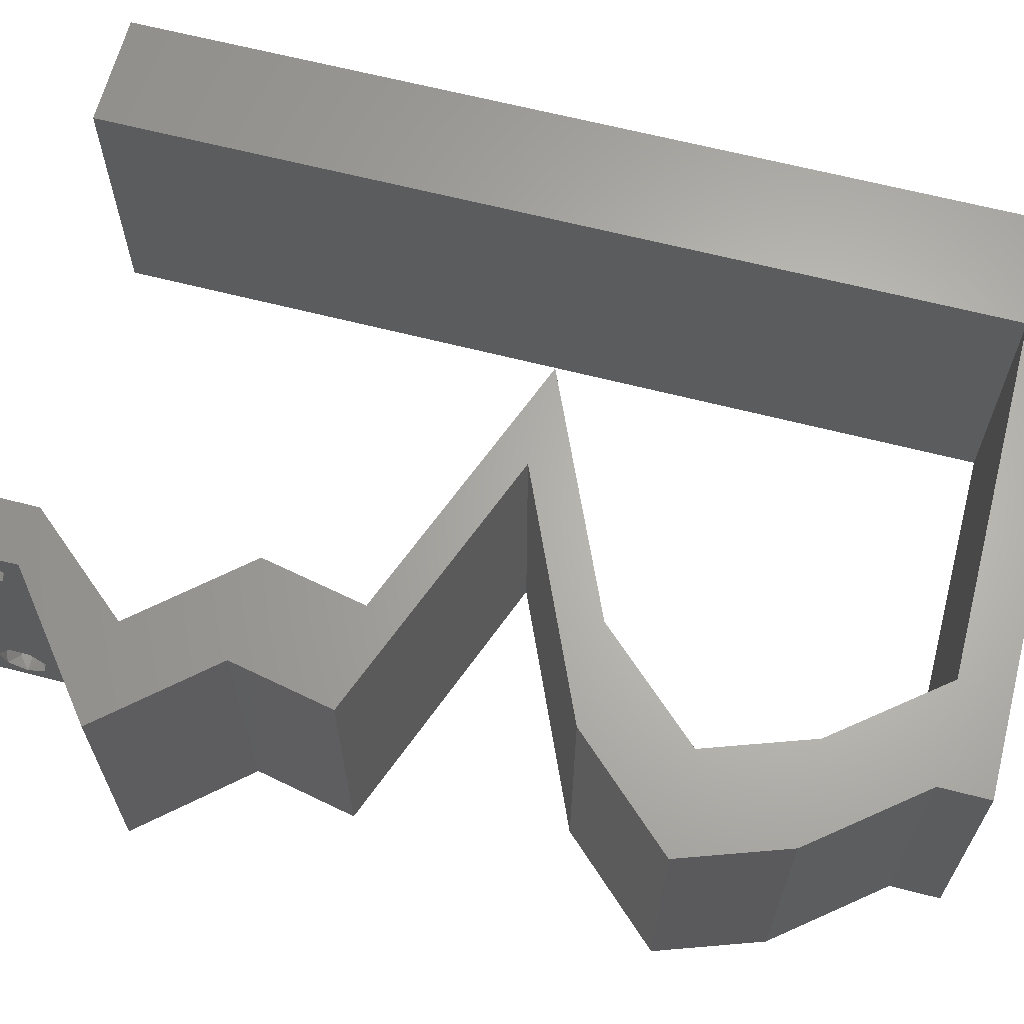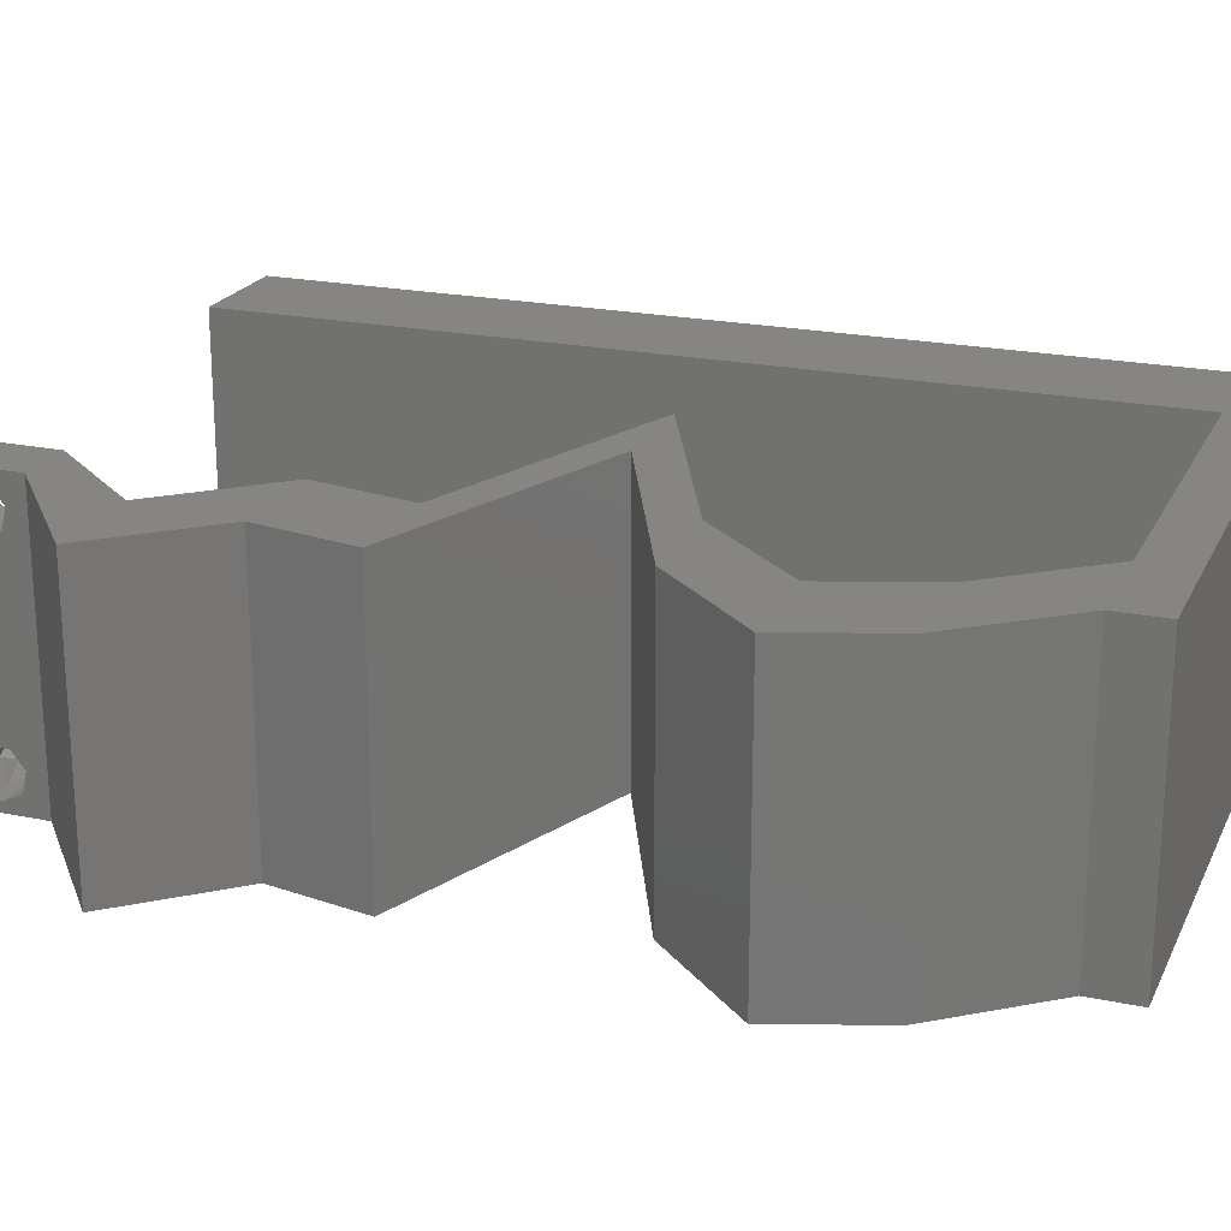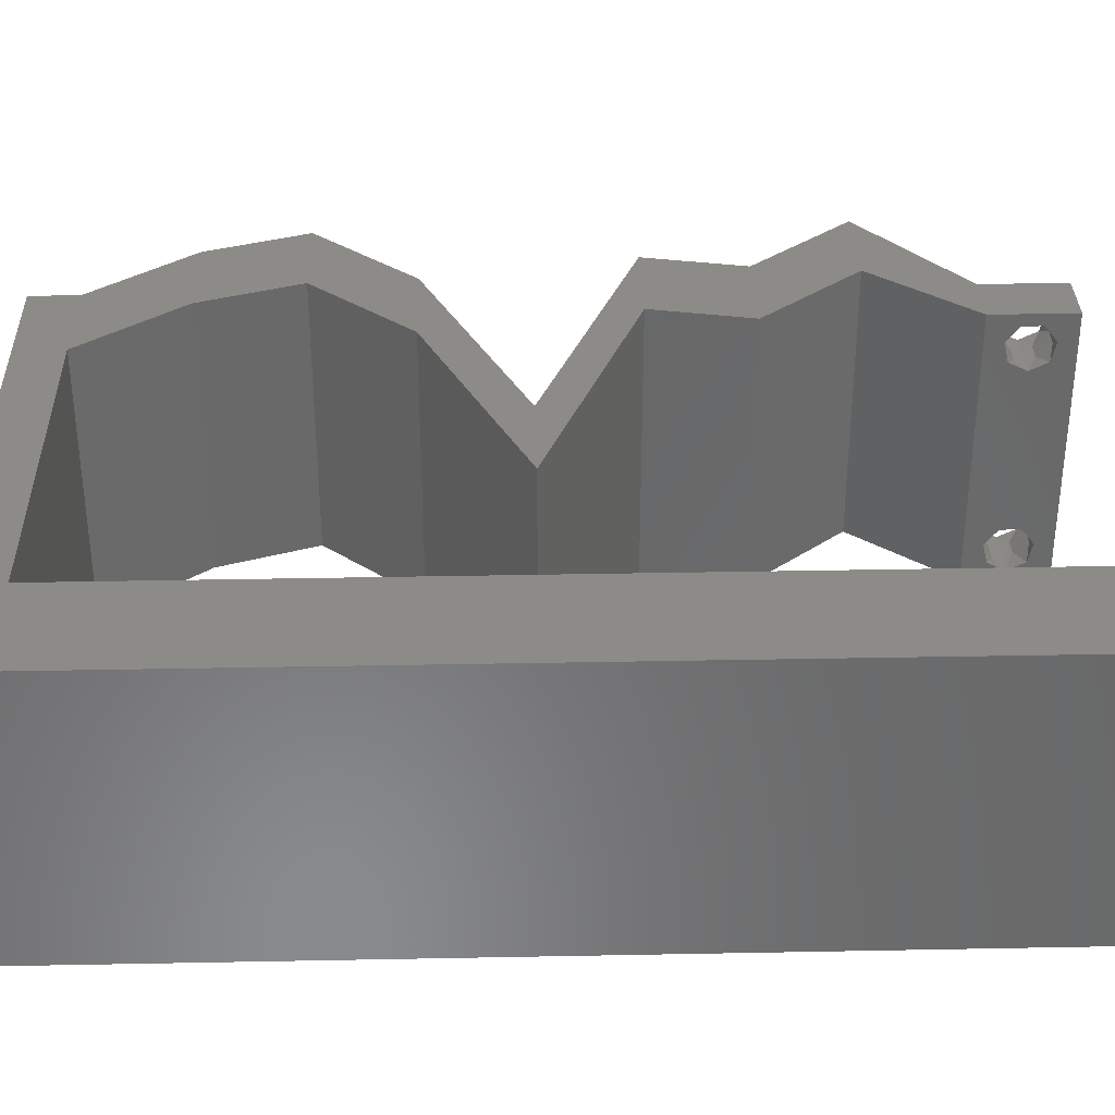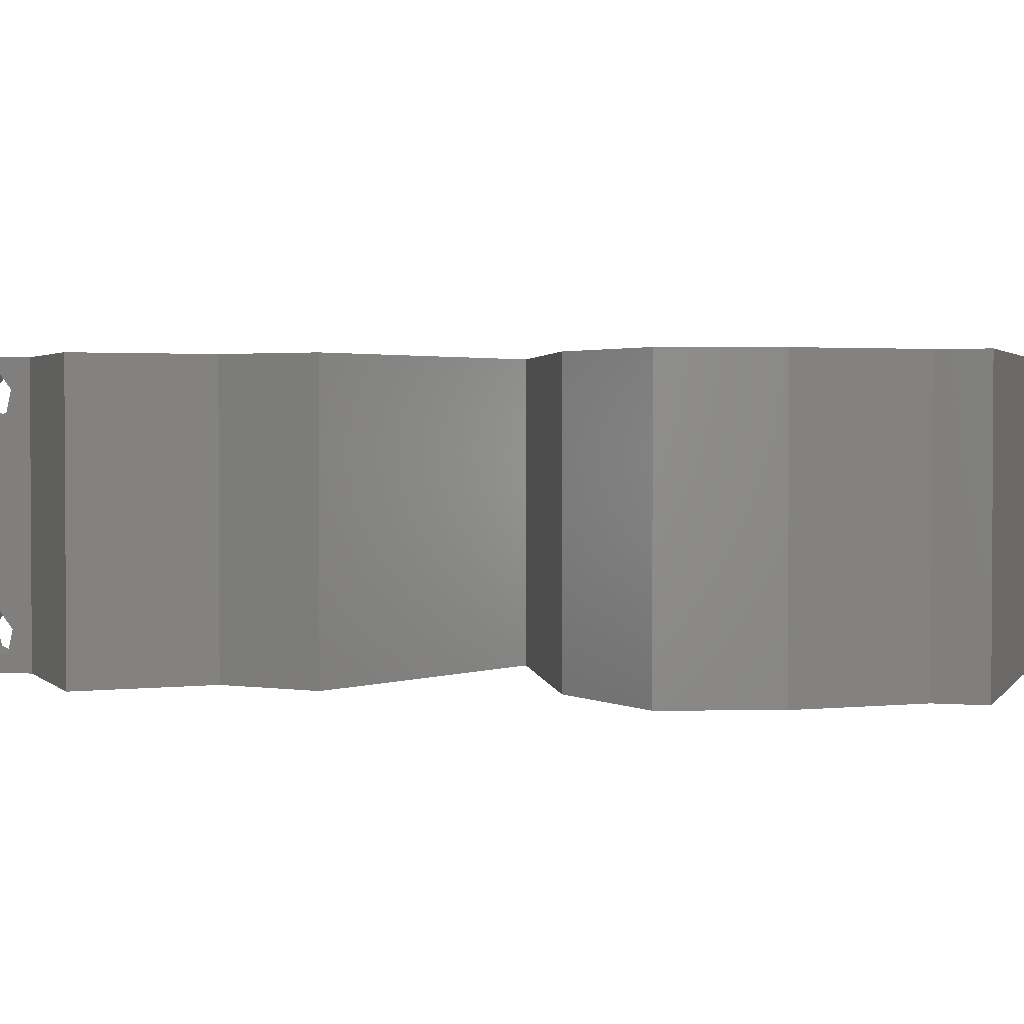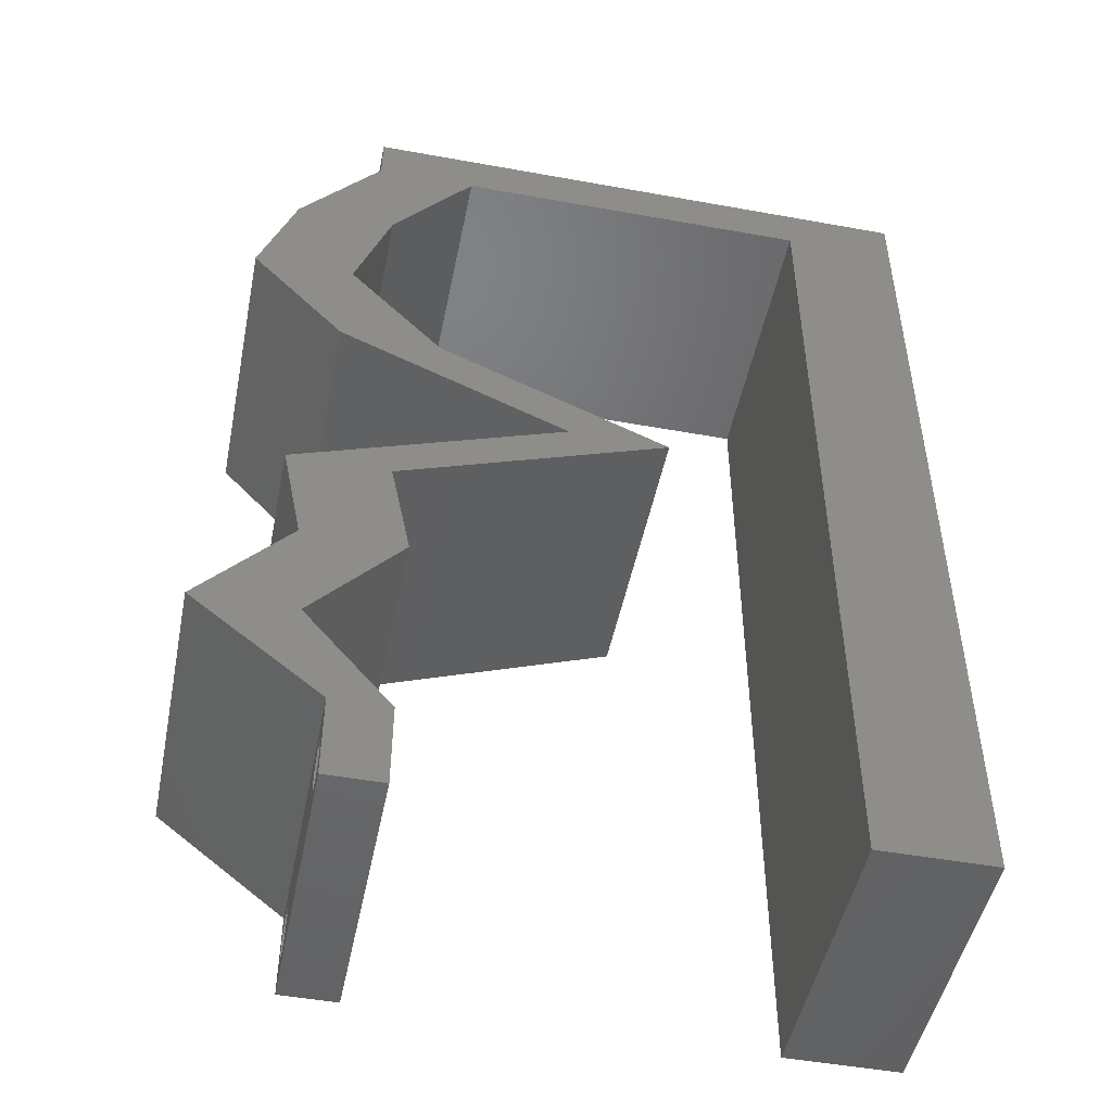
<metadata>
{"format":"stl","ext":"stl","renderer":"f3d","projection":"perspective","resolution":1024,"background":"white","views":[{"elev":64.8,"azim":104.5,"up":"+Z"},{"elev":21.4,"azim":110.3,"up":"+Z"},{"elev":33.9,"azim":-91.5,"up":"+Z"},{"elev":2.0,"azim":107.3,"up":"+Z"},{"elev":-48.7,"azim":168.6,"up":"+Y"}]}
</metadata>
<code>
# stl→obj: 253 verts, 510 faces
v 0.04 0 0.01
v 0.04 -0.006 0.01
v 0.04 -0.003738 0.003932
v 0.04 -0.003 0.0159
v 0.04 -0.004657 0.002778
v 0.04 -0.006 0
v 0.04 -0.004329 0.00134
v 0.04 -0.001671 0.00134
v 0.04 0 0
v 0.04 -0.001343 0.002778
v 0.04 -0.003 0.0007
v 0.04 0 0.02
v 0.04 -0.002262 0.01913
v 0.04 -0.001343 0.01798
v 0.04 -0.004657 0.01798
v 0.04 -0.003738 0.01913
v 0.04 -0.006 0.02
v 0.04 -0.001671 0.01654
v 0.04 -0.004329 0.01654
v 0.04 -0.002262 0.003932
v 0.036 -0.006 0.01
v 0.036 0 0.01
v 0.036 -0.003738 0.003932
v 0.036 -0.003 0.0159
v 0.036 -0.004657 0.002778
v 0.036 -0.004329 0.00134
v 0.036 -0.006 0
v 0.036 -0.001343 0.002778
v 0.036 0 0
v 0.036 -0.001671 0.00134
v 0.036 -0.003 0.0007
v 0.036 0 0.02
v 0.036 -0.001343 0.01798
v 0.036 -0.002262 0.01913
v 0.036 -0.006 0.02
v 0.036 -0.003738 0.01913
v 0.036 -0.004657 0.01798
v 0.036 -0.001671 0.01654
v 0.036 -0.004329 0.01654
v 0.036 -0.002262 0.003932
v 0.04819 0.04247 0.02
v 0.04125 0.04247 0.02
v 0.04164 0.03539 0.02
v 0.038 -0.003 0.02
v 0 -0.006 0.02
v 0.008 -0.006 0.02
v 0.004 -0.003 0.02
v 0.008 0 0.02
v 0 0 0.02
v 0.04202 0.007078 0.02
v 0.04277 0.01416 0.02
v 0.03583 0.01416 0.02
v 0.04896 0.007078 0.02
v 0.003998 0.005831 0.02
v 0.04569 0.04954 0.02
v 0.03875 0.04954 0.02
v 0.03728 0.02123 0.02
v 0.04003 0.01769 0.02
v 0.04422 0.02123 0.02
v 0.007993 0.01132 0.02
v 0 0.012 0.02
v 0.007987 0.02265 0.02
v 0 0.024 0.02
v 0.004329 0.01712 0.02
v 0.02797 0.02477 0.02
v 0.03491 0.02477 0.02
v 0.0256 0.02831 0.02
v 0 0.048 0.02
v 0.007966 0.05662 0.02
v 0 0.06 0.02
v 0.01 0.06 0.02
v 0.03306 0.05662 0.02
v 0.04 0.05662 0.02
v 0.04 0.06 0.02
v 0.03 0.06 0.02
v 0.0347 0.03539 0.02
v 0.03362 0.03185 0.02
v 0.01866 0.02831 0.02
v 0.02668 0.03185 0.02
v 0.0247 0.05662 0.02
v 0.007973 0.0453 0.02
v 0.01633 0.05662 0.02
v 0 0.036 0.02
v 0.00798 0.03397 0.02
v 0.02 0.06 0.02
v 0 -0.006 0.01
v 0 -0.003 0.015
v 0 0 0.01
v 0 -0.006 0
v 0 -0.003 0.005
v 0 0 0
v 0.004 -0.006 0.015
v 0.008 -0.006 0.01
v 0.004 -0.006 0.005
v 0.008 -0.006 0
v 0 0.009 0.0114
v 0 0.06 0
v 0 0.051 0.0086
v 0 0.06 0.01
v 0 0.048 0
v 0 0.0415 0.009767
v 0 0.03 0.01
v 0 0.036 0
v 0 0.024 0
v 0 0.0185 0.01023
v 0 0.012 0
v 0 0.005337 0.005128
v 0 0.05466 0.01487
v 0.04819 0.04247 0
v 0.04164 0.03539 0
v 0.04125 0.04247 0
v 0.038 -0.003 0
v 0.004 -0.003 0
v 0.008 0 0
v 0.04202 0.007078 0
v 0.03583 0.01416 0
v 0.04277 0.01416 0
v 0.04896 0.007078 0
v 0.003998 0.005831 0
v 0.04569 0.04954 0
v 0.03875 0.04954 0
v 0.03728 0.02123 0
v 0.04003 0.01769 0
v 0.04422 0.02123 0
v 0.007993 0.01132 0
v 0.007987 0.02265 0
v 0.004329 0.01712 0
v 0.02797 0.02477 0
v 0.0256 0.02831 0
v 0.03491 0.02477 0
v 0.007966 0.05662 0
v 0.01 0.06 0
v 0.03306 0.05662 0
v 0.04 0.06 0
v 0.04 0.05662 0
v 0.03 0.06 0
v 0.0347 0.03539 0
v 0.03362 0.03185 0
v 0.01866 0.02831 0
v 0.02668 0.03185 0
v 0.0247 0.05662 0
v 0.007973 0.0453 0
v 0.01633 0.05662 0
v 0.00798 0.03397 0
v 0.02 0.06 0
v 0.008 0 0.01
v 0.008 -0.003 0.015
v 0.008 -0.003 0.005
v 0.015 0.06 0.01134
v 0.025 0.06 0.008977
v 0.006575 0.06 0.007337
v 0.03344 0.06 0.01273
v 0.04 0.06 0.01
v 0.03407 0.06 0.005945
v 0.005798 0.06 0.01422
v 0.04 0.05662 0.01
v 0.04284 0.05308 0.015
v 0.04569 0.04954 0.01
v 0.04284 0.05308 0.005
v 0.04694 0.04601 0.015
v 0.04819 0.04247 0.01
v 0.04694 0.04601 0.005
v 0.04491 0.03893 0.015
v 0.04164 0.03539 0.01
v 0.04491 0.03893 0.005
v 0.03472 0.03234 0.007789
v 0.0256 0.02831 0.01
v 0.03111 0.03074 0.01356
v 0.02974 0.03014 0.005083
v 0.03655 0.03314 0.01427
v 0.04422 0.02123 0.01
v 0.03768 0.02372 0.01287
v 0.03261 0.02565 0.007509
v 0.03901 0.02322 0.005597
v 0.03108 0.02623 0.01413
v 0.0435 0.01769 0.015
v 0.04277 0.01416 0.01
v 0.0435 0.01769 0.005
v 0.04587 0.01062 0.015
v 0.04896 0.007078 0.01
v 0.04587 0.01062 0.005
v 0.04448 0.003539 0.005676
v 0.04448 0.003539 0.01427
v 0.03901 0.003539 0.015
v 0.04202 0.007078 0.01
v 0.03901 0.003539 0.005
v 0.03893 0.01062 0.015
v 0.03583 0.01416 0.01
v 0.03893 0.01062 0.005
v 0.03656 0.01769 0.015
v 0.03728 0.02123 0.01
v 0.03656 0.01769 0.005
v 0.03074 0.02372 0.01287
v 0.02567 0.02565 0.007509
v 0.01866 0.02831 0.01
v 0.03207 0.02322 0.005597
v 0.02414 0.02623 0.01413
v 0.02558 0.03136 0.007789
v 0.0347 0.03539 0.01
v 0.02919 0.03296 0.01356
v 0.03055 0.03356 0.005083
v 0.02375 0.03056 0.01427
v 0.03797 0.03893 0.015
v 0.04125 0.04247 0.01
v 0.03797 0.03893 0.005
v 0.04 0.04601 0.015
v 0.03875 0.04954 0.01
v 0.04 0.04601 0.005
v 0.0359 0.05308 0.015
v 0.03306 0.05662 0.01
v 0.0359 0.05308 0.005
v 0.02051 0.05662 0.007509
v 0.02729 0.05662 0.006327
v 0.01374 0.05662 0.006327
v 0.007966 0.05662 0.01
v 0.02652 0.05662 0.01305
v 0.0145 0.05662 0.01305
v 0.02051 0.05662 0.01448
v 0.007971 0.04811 0.00823
v 0.007995 0.008515 0.00823
v 0.00799 0.01746 0.009674
v 0.007977 0.03916 0.009674
v 0.007983 0.02831 0.009891
v 0.007997 0.00496 0.01456
v 0.0385 -0.002262 0.01607
v 0.0375 -0.003738 0.01607
v 0.03712 -0.002262 0.01607
v 0.03888 -0.003738 0.01607
v 0.03873 -0.001671 0.01866
v 0.03727 -0.001343 0.01722
v 0.03875 -0.001343 0.01722
v 0.03727 -0.003 0.0193
v 0.03875 -0.003 0.0193
v 0.03725 -0.001671 0.01866
v 0.03798 -0.004322 0.01867
v 0.03873 -0.004657 0.01722
v 0.03725 -0.004657 0.01722
v 0.03685 -0.004329 0.01866
v 0.03914 -0.004332 0.01866
v 0.038 -0.003744 0.0008712
v 0.03727 -0.002262 0.0008684
v 0.03874 -0.002242 0.0008785
v 0.03914 -0.003734 0.0008667
v 0.03873 -0.001343 0.002022
v 0.03727 -0.001671 0.00346
v 0.03725 -0.001343 0.002022
v 0.03727 -0.004329 0.00346
v 0.03873 -0.003 0.0041
v 0.03875 -0.004329 0.00346
v 0.03875 -0.001671 0.00346
v 0.03725 -0.003 0.0041
v 0.03739 -0.004655 0.002013
v 0.03882 -0.004657 0.002022
f 1 2 3
f 1 4 2
f 5 6 7
f 8 9 10
f 11 9 8
f 7 6 11
f 12 13 14
f 15 16 17
f 16 12 17
f 13 12 16
f 6 9 11
f 10 9 1
f 1 12 18
f 18 12 14
f 2 19 17
f 19 15 17
f 2 6 5
f 18 4 1
f 4 19 2
f 20 1 3
f 10 1 20
f 3 2 5
f 21 22 23
f 24 22 21
f 25 26 27
f 28 29 30
f 30 29 31
f 27 26 31
f 32 33 34
f 35 36 37
f 35 32 36
f 36 32 34
f 32 38 33
f 29 27 31
f 28 22 29
f 35 39 21
f 37 39 35
f 22 38 32
f 27 21 25
f 21 39 24
f 24 38 22
f 25 21 23
f 23 22 40
f 40 22 28
f 41 42 43
f 17 12 44
f 45 46 47
f 48 49 47
f 50 51 52
f 53 51 50
f 49 48 54
f 55 42 41
f 56 42 55
f 57 52 58
f 59 57 58
f 60 61 54
f 51 59 58
f 62 63 64
f 52 51 58
f 35 17 44
f 46 48 47
f 49 45 47
f 61 60 64
f 12 32 44
f 61 49 54
f 65 66 67
f 32 35 44
f 66 65 57
f 48 60 54
f 63 61 64
f 60 62 64
f 68 69 70
f 69 71 70
f 72 73 74
f 75 72 74
f 73 56 55
f 72 56 73
f 42 76 43
f 76 77 43
f 65 67 78
f 67 79 78
f 67 77 79
f 59 66 57
f 12 53 50
f 32 12 50
f 77 76 79
f 72 75 80
f 69 68 81
f 71 69 82
f 83 63 84
f 84 63 62
f 68 83 81
f 81 83 84
f 85 71 82
f 75 85 80
f 80 85 82
f 86 87 88
f 49 87 45
f 89 90 91
f 88 90 86
f 45 87 86
f 88 87 49
f 86 90 89
f 91 90 88
f 46 92 93
f 86 92 45
f 89 94 86
f 93 94 95
f 45 92 46
f 93 92 86
f 95 94 89
f 86 94 93
f 49 96 88
f 97 98 99
f 100 98 97
f 61 96 49
f 101 102 83
f 103 102 101
f 103 101 100
f 83 102 63
f 104 102 103
f 105 102 104
f 63 105 61
f 68 101 83
f 106 105 104
f 63 102 105
f 91 107 106
f 70 108 68
f 68 98 101
f 106 96 105
f 106 107 96
f 68 108 98
f 105 96 61
f 101 98 100
f 99 108 70
f 88 107 91
f 96 107 88
f 98 108 99
f 109 110 111
f 6 112 9
f 89 113 95
f 114 113 91
f 115 116 117
f 118 115 117
f 91 119 114
f 120 109 111
f 121 120 111
f 122 123 116
f 124 123 122
f 125 119 106
f 117 123 124
f 126 127 104
f 116 123 117
f 27 112 6
f 95 113 114
f 91 113 89
f 106 127 125
f 9 112 29
f 106 119 91
f 128 129 130
f 29 112 27
f 130 122 128
f 114 119 125
f 104 127 106
f 125 127 126
f 100 97 131
f 131 97 132
f 133 134 135
f 136 134 133
f 121 135 120
f 133 135 121
f 111 110 137
f 137 110 138
f 128 139 129
f 129 139 140
f 138 129 140
f 124 122 130
f 9 115 118
f 29 115 9
f 137 138 140
f 133 141 136
f 142 100 131
f 131 132 143
f 103 144 104
f 144 126 104
f 103 100 142
f 142 144 103
f 143 132 145
f 136 141 145
f 145 141 143
f 146 147 93
f 46 147 48
f 114 148 95
f 93 148 146
f 48 147 146
f 93 147 46
f 95 148 93
f 146 148 114
f 132 149 145
f 75 150 85
f 149 150 145
f 85 150 149
f 132 151 149
f 75 152 150
f 145 150 136
f 85 149 71
f 97 151 132
f 99 151 97
f 74 152 75
f 153 152 74
f 150 154 136
f 149 155 71
f 152 154 150
f 151 155 149
f 136 154 134
f 134 154 153
f 70 155 99
f 71 155 70
f 99 155 151
f 153 154 152
f 153 74 73
f 156 153 73
f 135 134 153
f 135 153 156
f 73 157 156
f 158 157 55
f 156 159 135
f 120 159 158
f 135 159 120
f 55 157 73
f 156 157 158
f 158 159 156
f 55 160 158
f 161 160 41
f 158 162 120
f 109 162 161
f 41 160 55
f 158 160 161
f 120 162 109
f 161 162 158
f 41 163 161
f 164 163 43
f 161 165 109
f 110 165 164
f 43 163 41
f 161 163 164
f 109 165 110
f 164 165 161
f 110 166 138
f 164 166 110
f 167 168 67
f 129 169 167
f 43 170 164
f 67 168 77
f 138 169 129
f 168 169 166
f 77 170 43
f 167 169 168
f 170 168 166
f 170 166 164
f 166 169 138
f 77 168 170
f 171 172 59
f 129 173 130
f 167 173 129
f 59 172 66
f 124 174 171
f 130 174 124
f 67 175 167
f 66 175 67
f 171 174 172
f 175 173 167
f 172 174 173
f 175 172 173
f 173 174 130
f 66 172 175
f 51 176 59
f 171 176 177
f 124 178 117
f 177 178 171
f 59 176 171
f 177 176 51
f 171 178 124
f 117 178 177
f 51 179 177
f 180 179 53
f 118 181 180
f 177 181 117
f 53 179 51
f 117 181 118
f 177 179 180
f 180 181 177
f 118 182 9
f 12 183 53
f 1 182 183
f 53 183 180
f 1 183 12
f 183 182 180
f 180 182 118
f 9 182 1
f 2 17 35
f 21 2 35
f 27 6 2
f 27 2 21
f 32 184 22
f 185 184 50
f 22 186 29
f 115 186 185
f 50 184 32
f 22 184 185
f 29 186 115
f 185 186 22
f 50 187 185
f 188 187 52
f 185 189 115
f 116 189 188
f 52 187 50
f 185 187 188
f 188 189 185
f 115 189 116
f 57 190 52
f 188 190 191
f 191 192 188
f 116 192 122
f 52 190 188
f 191 190 57
f 188 192 116
f 122 192 191
f 57 193 191
f 128 194 139
f 139 194 195
f 65 193 57
f 191 196 122
f 122 196 128
f 195 197 78
f 78 197 65
f 193 196 191
f 195 194 197
f 194 196 193
f 194 193 197
f 128 196 194
f 197 193 65
f 139 198 140
f 195 198 139
f 199 200 76
f 137 201 199
f 78 202 195
f 76 200 79
f 140 201 137
f 200 201 198
f 79 202 78
f 199 201 200
f 202 200 198
f 202 198 195
f 198 201 140
f 79 200 202
f 76 203 199
f 204 203 42
f 199 205 137
f 111 205 204
f 42 203 76
f 199 203 204
f 137 205 111
f 204 205 199
f 42 206 204
f 207 206 56
f 204 208 111
f 121 208 207
f 56 206 42
f 204 206 207
f 111 208 121
f 207 208 204
f 56 209 207
f 210 209 72
f 207 211 121
f 133 211 210
f 72 209 56
f 207 209 210
f 121 211 133
f 210 211 207
f 141 212 143
f 210 213 133
f 131 214 215
f 72 216 210
f 215 217 69
f 212 216 218
f 218 217 212
f 143 214 131
f 133 213 141
f 69 217 82
f 80 216 72
f 213 216 212
f 212 217 214
f 82 218 80
f 141 213 212
f 212 214 143
f 82 217 218
f 218 216 80
f 210 216 213
f 214 217 215
f 81 219 69
f 215 219 131
f 114 220 146
f 126 221 125
f 142 222 144
f 62 223 84
f 131 219 142
f 125 220 114
f 126 223 221
f 222 223 144
f 221 223 62
f 84 223 222
f 60 224 220
f 144 223 126
f 60 221 62
f 84 222 81
f 60 220 221
f 222 219 81
f 48 224 60
f 221 220 125
f 142 219 222
f 146 224 48
f 220 224 146
f 69 219 215
f 24 4 225
f 4 24 226
f 24 225 227
f 4 226 228
f 229 230 231
f 232 229 233
f 230 229 234
f 229 232 234
f 235 236 237
f 235 237 238
f 230 225 231
f 236 226 237
f 236 235 239
f 225 230 227
f 226 236 228
f 232 233 235
f 14 13 229
f 33 38 230
f 36 34 232
f 15 19 236
f 229 13 233
f 14 229 231
f 33 230 234
f 232 34 234
f 13 16 233
f 18 14 231
f 39 37 237
f 34 33 234
f 225 18 231
f 226 39 237
f 232 235 238
f 235 233 239
f 36 232 238
f 15 236 239
f 233 16 239
f 230 38 227
f 236 19 228
f 237 37 238
f 24 39 226
f 4 18 225
f 38 24 227
f 19 4 228
f 16 15 239
f 37 36 238
f 11 31 240
f 31 11 241
f 241 11 242
f 11 240 243
f 244 245 246
f 247 248 249
f 245 244 250
f 248 247 251
f 245 248 251
f 248 245 250
f 241 244 246
f 244 241 242
f 240 26 252
f 247 249 252
f 252 249 253
f 31 26 240
f 26 25 252
f 25 247 252
f 40 28 245
f 20 3 248
f 25 23 247
f 8 10 244
f 245 28 246
f 248 3 249
f 20 248 250
f 40 245 251
f 247 23 251
f 244 10 250
f 28 30 246
f 3 5 249
f 23 40 251
f 10 20 250
f 30 31 241
f 30 241 246
f 240 252 253
f 249 5 253
f 5 7 253
f 8 244 242
f 240 253 243
f 253 7 243
f 11 8 242
f 7 11 243

</code>
